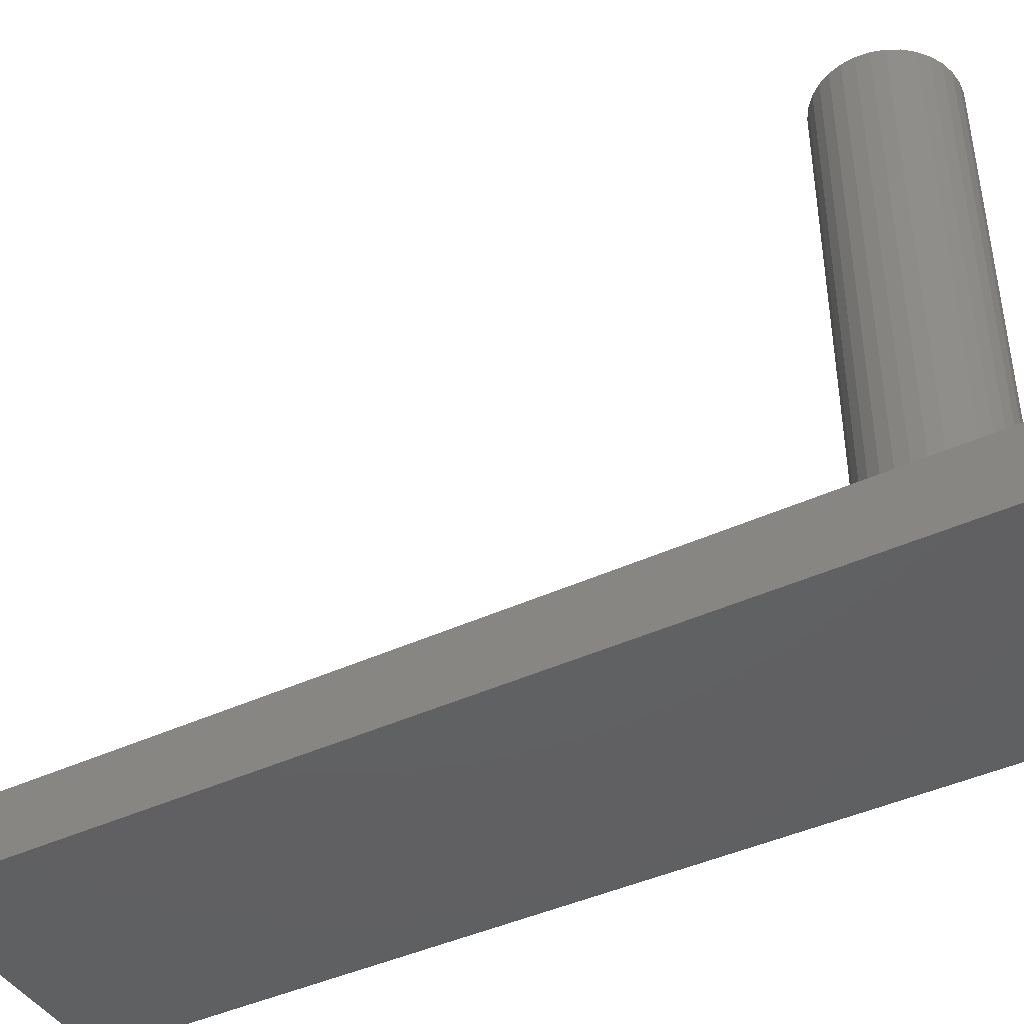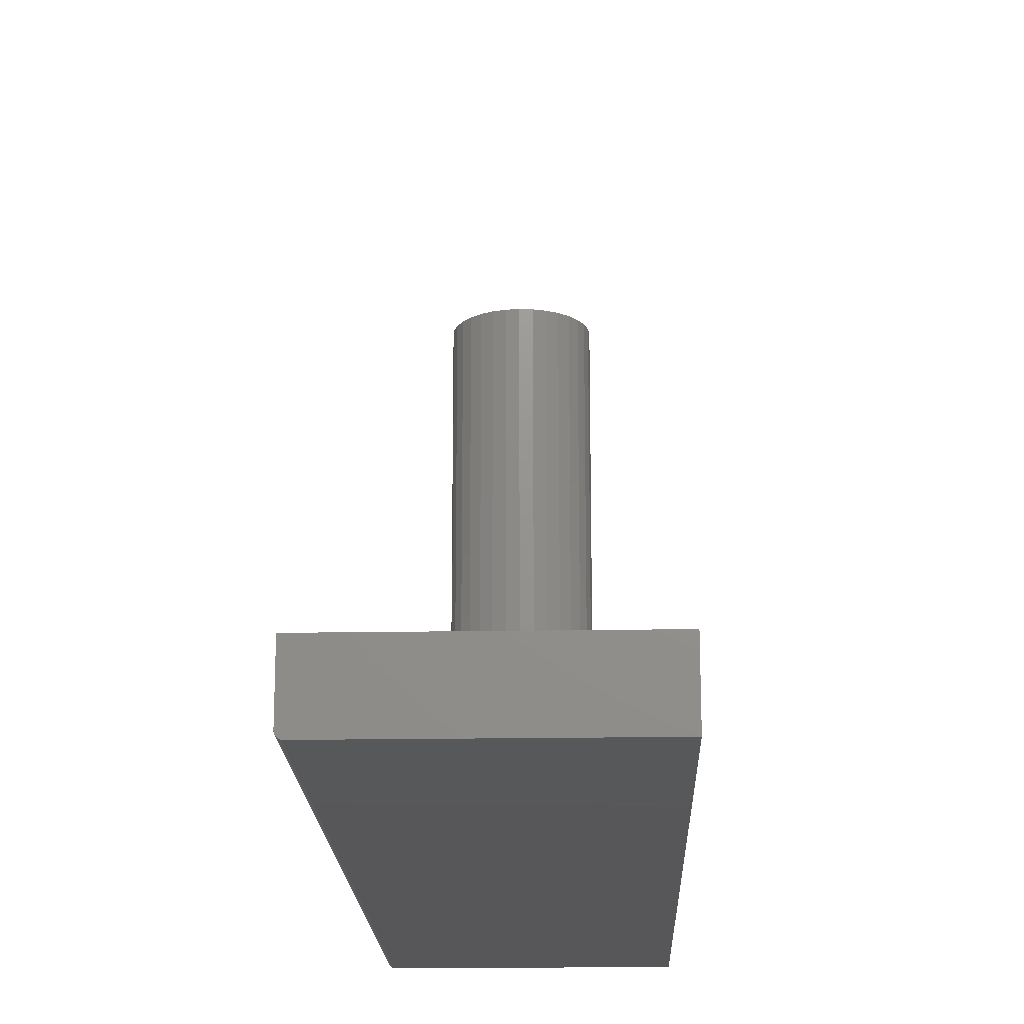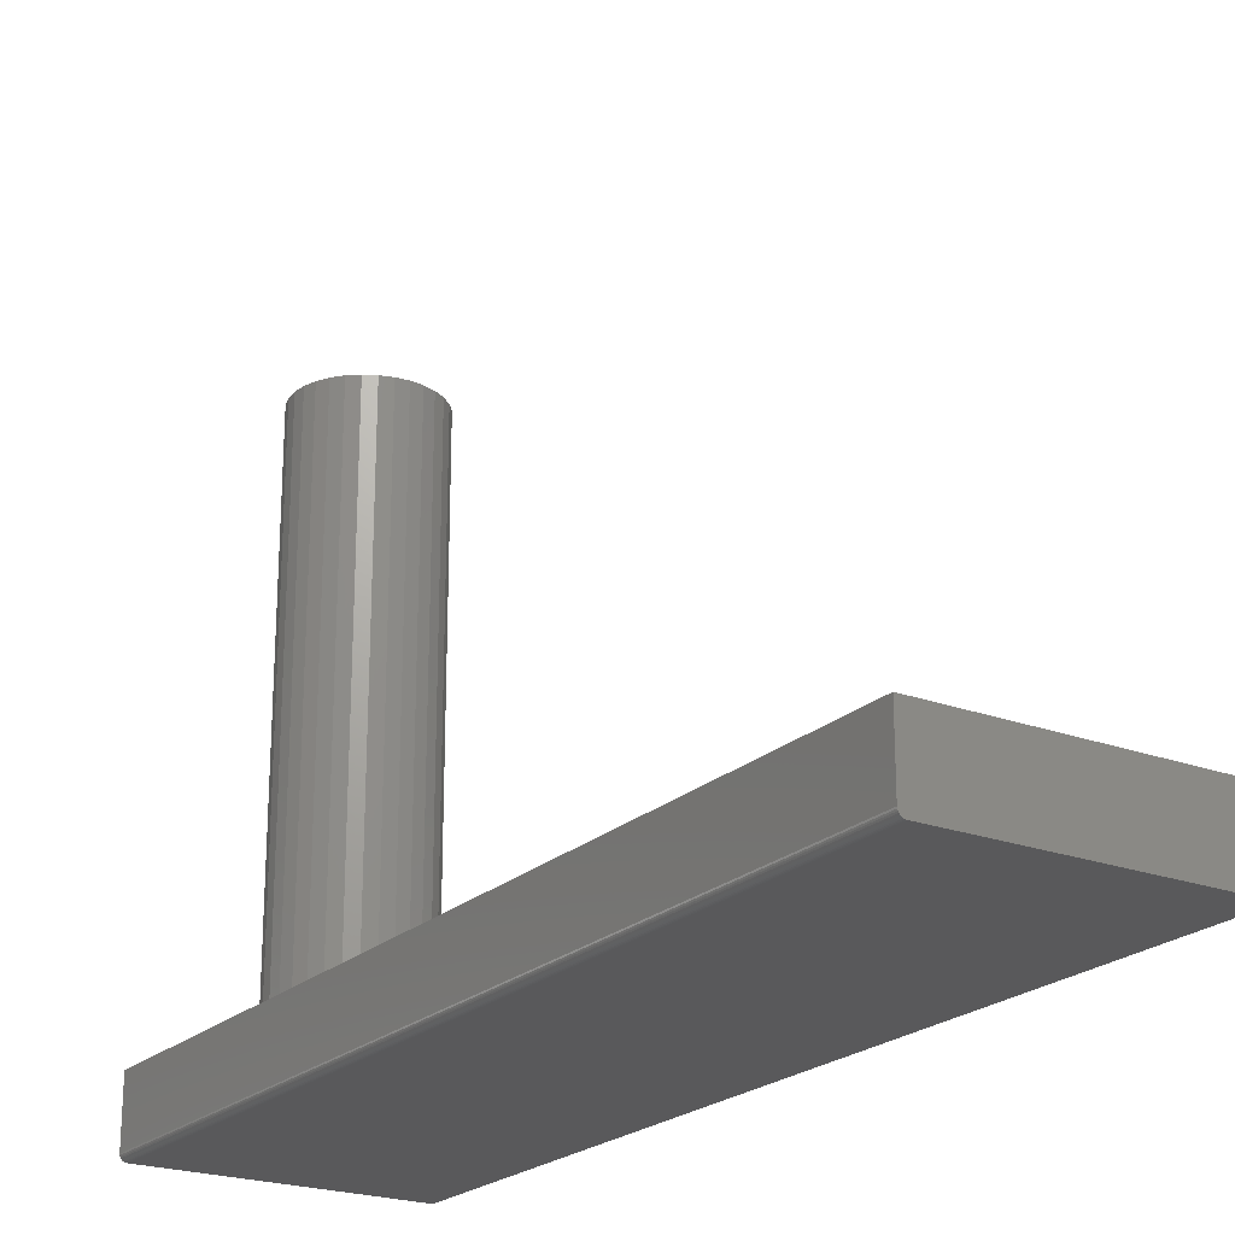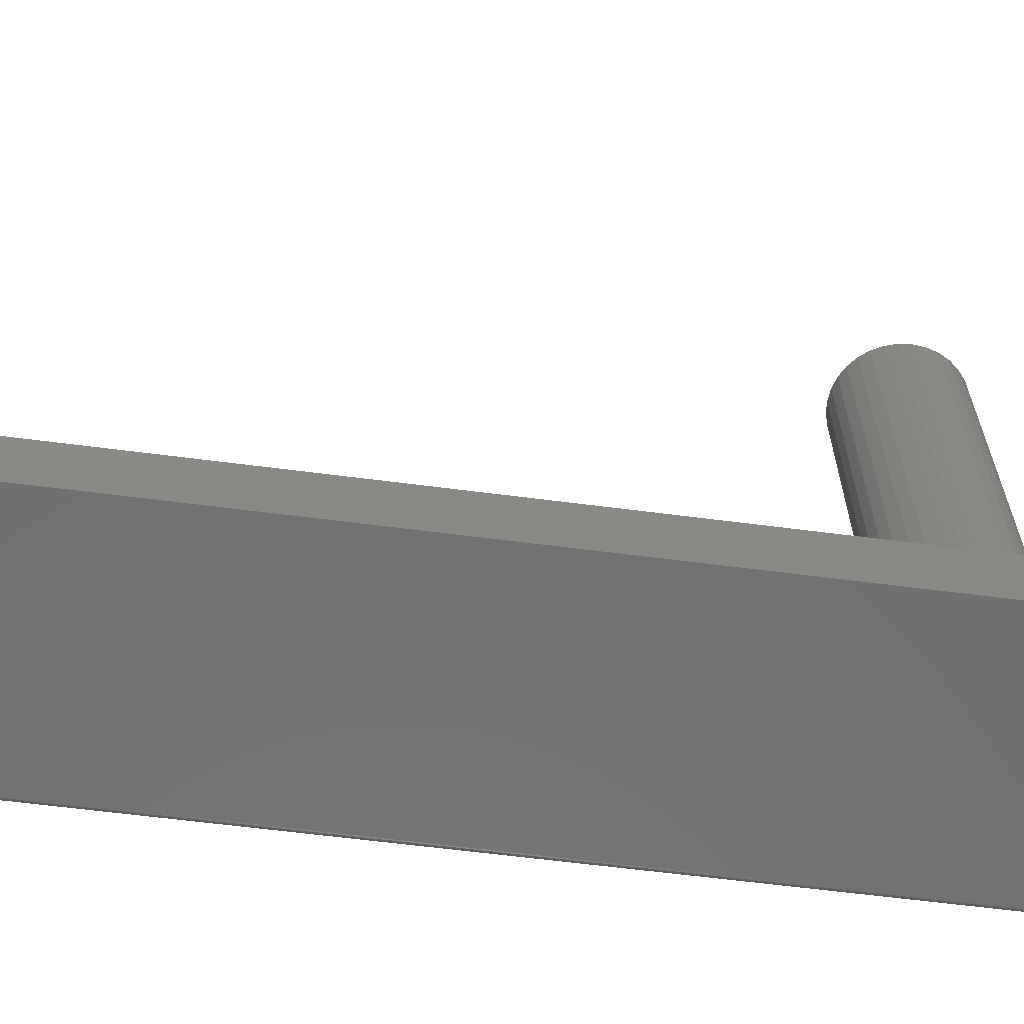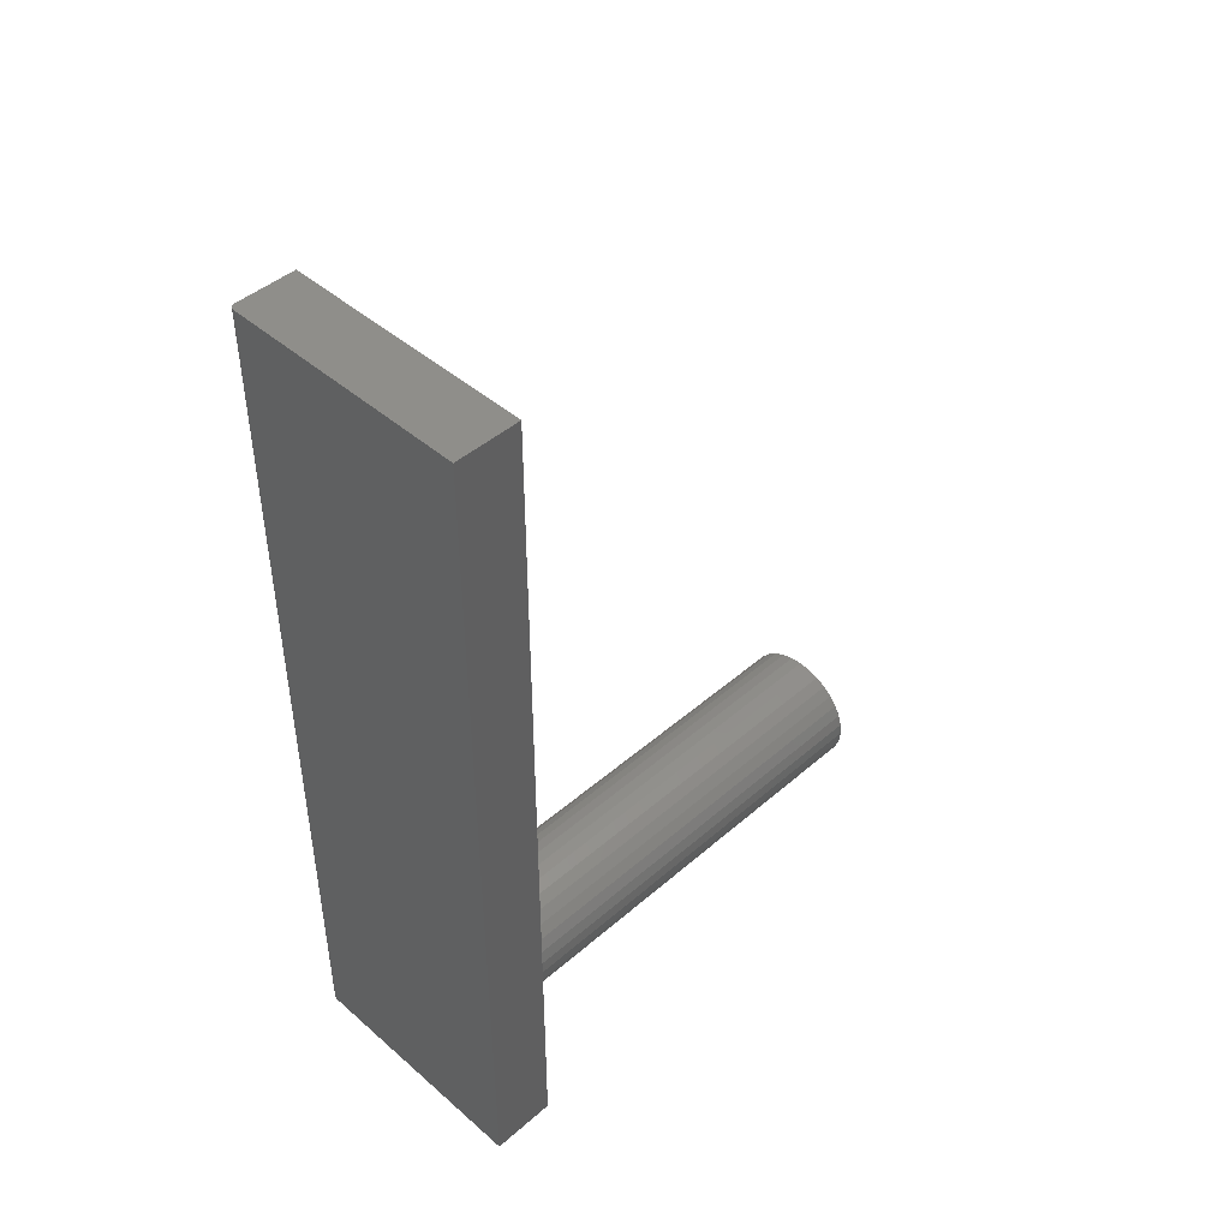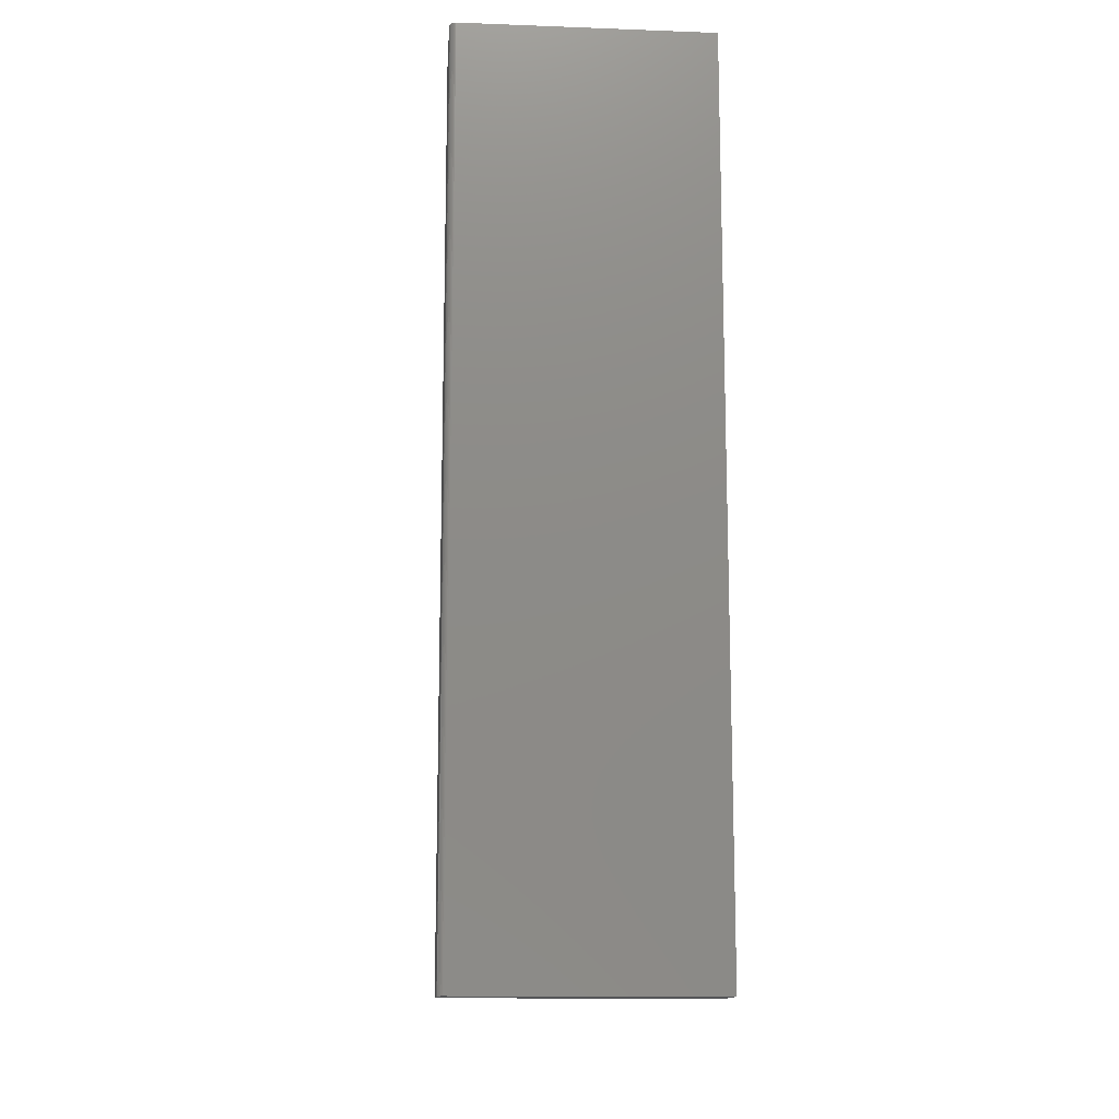
<metadata>
{"format":"stl","ext":"stl","renderer":"f3d","projection":"perspective","resolution":1024,"background":"white","views":[{"elev":-42.6,"azim":-61.0,"up":"+Z"},{"elev":-18.2,"azim":-178.1,"up":"+Z"},{"elev":-22.3,"azim":147.0,"up":"+Z"},{"elev":-62.5,"azim":-97.5,"up":"+Z"},{"elev":45.2,"azim":-135.0,"up":"+Y"},{"elev":-13.5,"azim":175.3,"up":"+Y"}]}
</metadata>
<code>
# stl→obj: 88 verts, 172 faces
v -0.3359 0.5078 0.08594
v -0.3359 -0.6562 0.08594
v -0.25 -0.5234 0.08594
v -0.2484 -0.5073 0.08594
v -0.2437 -0.4917 0.08594
v -0.236 -0.4774 0.08594
v -0.2257 -0.4648 0.08594
v -0.2132 -0.4545 0.08594
v -0.1988 -0.4469 0.08594
v -0.1833 -0.4421 0.08594
v -0.1671 -0.4405 0.08594
v -0.005099 0.5078 0.08594
v -0.005099 -0.6562 0.08594
v -0.1671 -0.6063 0.08594
v -0.1833 -0.6047 0.08594
v -0.1988 -0.6 0.08594
v -0.2132 -0.5924 0.08594
v -0.2257 -0.5821 0.08594
v -0.236 -0.5695 0.08594
v -0.2437 -0.5552 0.08594
v -0.2484 -0.5396 0.08594
v -0.08421 -0.5234 0.08594
v -0.0858 -0.5396 0.08594
v -0.09052 -0.5552 0.08594
v -0.09818 -0.5695 0.08594
v -0.1085 -0.5821 0.08594
v -0.1211 -0.5924 0.08594
v -0.1354 -0.6 0.08594
v -0.1509 -0.6047 0.08594
v -0.1509 -0.4421 0.08594
v -0.1354 -0.4469 0.08594
v -0.1211 -0.4545 0.08594
v -0.1085 -0.4648 0.08594
v -0.09818 -0.4774 0.08594
v -0.09052 -0.4917 0.08594
v -0.0858 -0.5073 0.08594
v -0.08421 -0.5234 0.75
v -0.0858 -0.5396 0.75
v -0.09052 -0.5552 0.75
v -0.09818 -0.5695 0.75
v -0.1085 -0.5821 0.75
v -0.1211 -0.5924 0.75
v -0.1354 -0.6 0.75
v -0.1509 -0.6047 0.75
v -0.1671 -0.6063 0.75
v -0.1833 -0.6047 0.75
v -0.1988 -0.6 0.75
v -0.2132 -0.5924 0.75
v -0.2257 -0.5821 0.75
v -0.236 -0.5695 0.75
v -0.2437 -0.5552 0.75
v -0.2484 -0.5396 0.75
v -0.25 -0.5234 0.75
v -0.2484 -0.5073 0.75
v -0.2437 -0.4917 0.75
v -0.236 -0.4774 0.75
v -0.2257 -0.4648 0.75
v -0.2132 -0.4545 0.75
v -0.1988 -0.4469 0.75
v -0.1833 -0.4421 0.75
v -0.1671 -0.4405 0.75
v -0.1509 -0.4421 0.75
v -0.1354 -0.4469 0.75
v -0.1211 -0.4545 0.75
v -0.1085 -0.4648 0.75
v -0.09818 -0.4774 0.75
v -0.09052 -0.4917 0.75
v -0.0858 -0.5073 0.75
v -0.3359 -0.6562 0
v -0.3359 0.5078 0
v -0.01291 -0.6562 0
v -0.01291 0.5078 0
v -0.008571 0.5078 0.001317
v -0.01139 0.5078 0.0001501
v -0.009921 0.5078 0.0005947
v -0.006415 0.5078 0.003472
v -0.005099 0.5078 0.007812
v -0.005249 0.5078 0.006288
v -0.005693 0.5078 0.004823
v -0.007387 0.5078 0.002288
v -0.005099 -0.6562 0.007812
v -0.01139 -0.6562 0.0001501
v -0.009921 -0.6562 0.0005947
v -0.008571 -0.6562 0.001317
v -0.007387 -0.6562 0.002288
v -0.006415 -0.6562 0.003472
v -0.005693 -0.6562 0.004823
v -0.005249 -0.6562 0.006288
f 1 2 3
f 1 3 4
f 1 4 5
f 1 5 6
f 1 6 7
f 1 7 8
f 1 8 9
f 1 9 10
f 1 10 11
f 1 11 12
f 2 13 14
f 2 14 15
f 2 15 16
f 2 16 17
f 2 17 18
f 2 18 19
f 2 19 20
f 2 20 21
f 2 21 3
f 13 22 23
f 13 23 24
f 13 24 25
f 13 25 26
f 13 26 27
f 13 27 28
f 13 28 29
f 13 29 14
f 12 11 30
f 12 30 31
f 12 31 32
f 12 32 33
f 12 33 34
f 12 34 35
f 12 35 36
f 12 36 22
f 12 22 13
f 22 37 23
f 23 37 38
f 23 38 24
f 24 38 39
f 24 39 25
f 25 39 40
f 25 40 26
f 26 40 41
f 26 41 27
f 27 41 42
f 27 42 28
f 28 42 43
f 28 43 29
f 29 43 44
f 29 44 14
f 14 44 45
f 14 45 15
f 15 45 46
f 15 46 16
f 16 46 47
f 16 47 17
f 17 47 48
f 17 48 18
f 18 48 49
f 18 49 19
f 19 49 50
f 19 50 20
f 20 50 51
f 20 51 21
f 21 51 52
f 21 52 3
f 3 52 53
f 3 53 4
f 4 53 54
f 4 54 5
f 5 54 55
f 5 55 6
f 6 55 56
f 6 56 7
f 7 56 57
f 7 57 8
f 8 57 58
f 8 58 9
f 9 58 59
f 9 59 10
f 10 59 60
f 10 60 11
f 11 60 61
f 11 61 30
f 30 61 62
f 30 62 31
f 31 62 63
f 31 63 32
f 32 63 64
f 32 64 33
f 33 64 65
f 33 65 34
f 34 65 66
f 34 66 35
f 35 66 67
f 35 67 36
f 36 67 68
f 36 68 22
f 22 68 37
f 60 62 61
f 62 60 59
f 62 59 63
f 63 59 58
f 63 58 64
f 64 58 57
f 64 57 65
f 41 48 42
f 42 48 47
f 42 47 43
f 43 47 46
f 43 46 44
f 44 46 45
f 65 57 66
f 66 57 56
f 66 56 67
f 67 56 55
f 67 55 68
f 68 55 54
f 68 54 37
f 37 54 53
f 37 53 38
f 38 53 52
f 38 52 39
f 39 52 51
f 39 51 40
f 40 51 50
f 40 50 41
f 41 50 49
f 41 49 48
f 69 70 71
f 71 70 72
f 72 73 74
f 73 75 74
f 76 12 77
f 76 77 78
f 76 78 79
f 1 12 76
f 1 76 80
f 1 80 73
f 1 73 72
f 1 72 70
f 13 81 12
f 12 81 77
f 71 2 69
f 82 83 84
f 82 84 85
f 82 85 86
f 82 86 87
f 82 87 88
f 82 88 81
f 13 2 71
f 13 71 82
f 13 82 81
f 71 72 82
f 82 72 74
f 82 74 83
f 83 74 75
f 83 75 84
f 84 75 73
f 84 73 85
f 85 73 80
f 85 80 86
f 86 80 76
f 86 76 87
f 87 76 79
f 87 79 88
f 88 79 78
f 88 78 81
f 81 78 77
f 1 70 2
f 2 70 69

</code>
